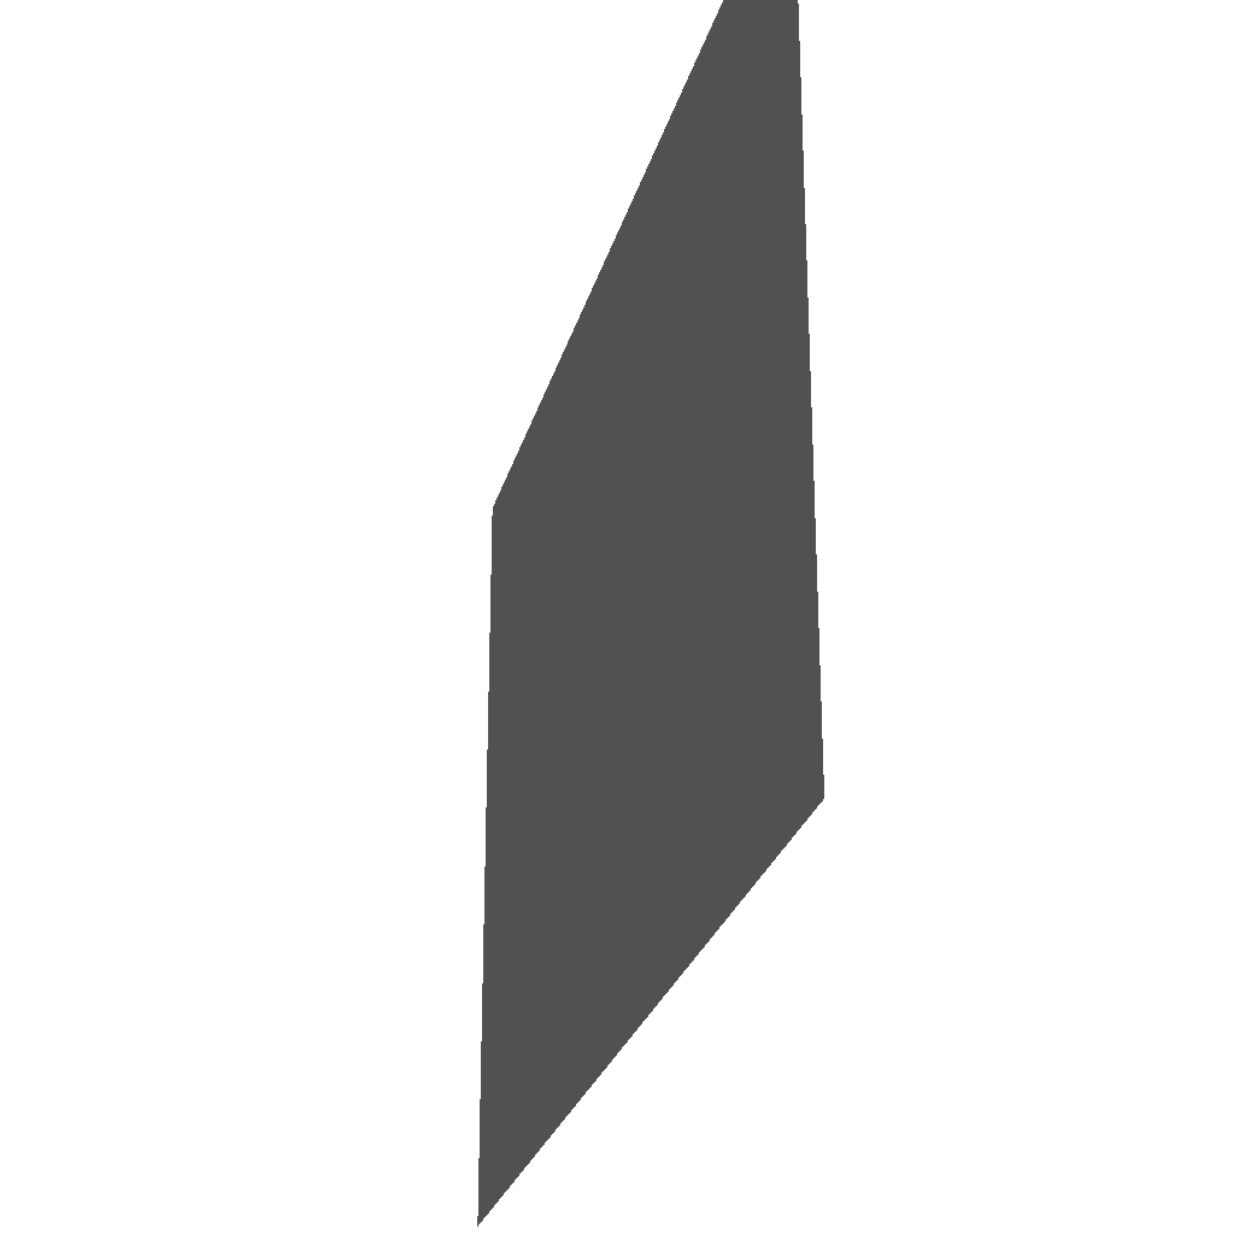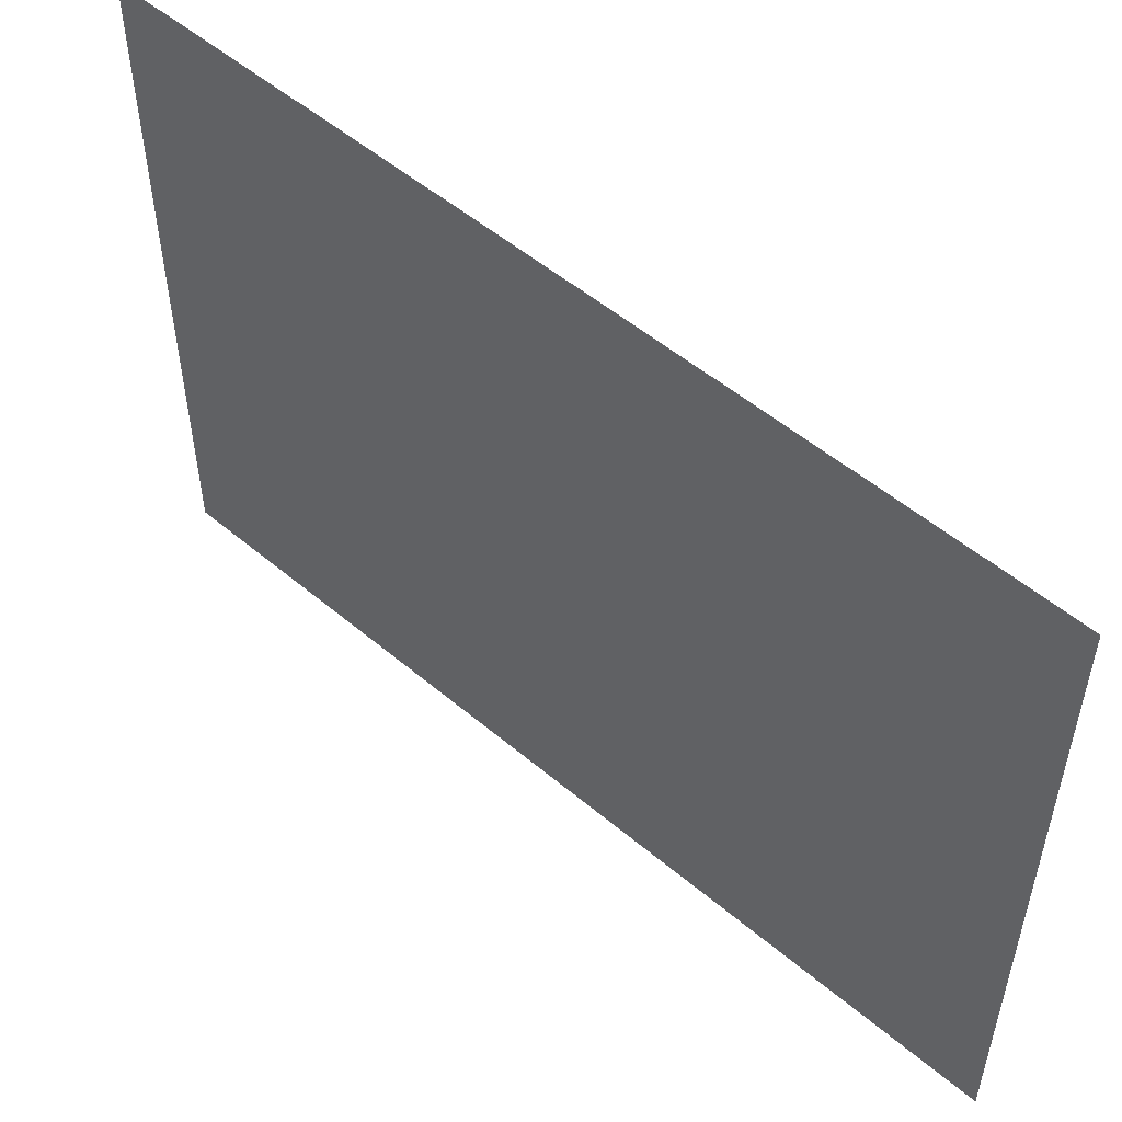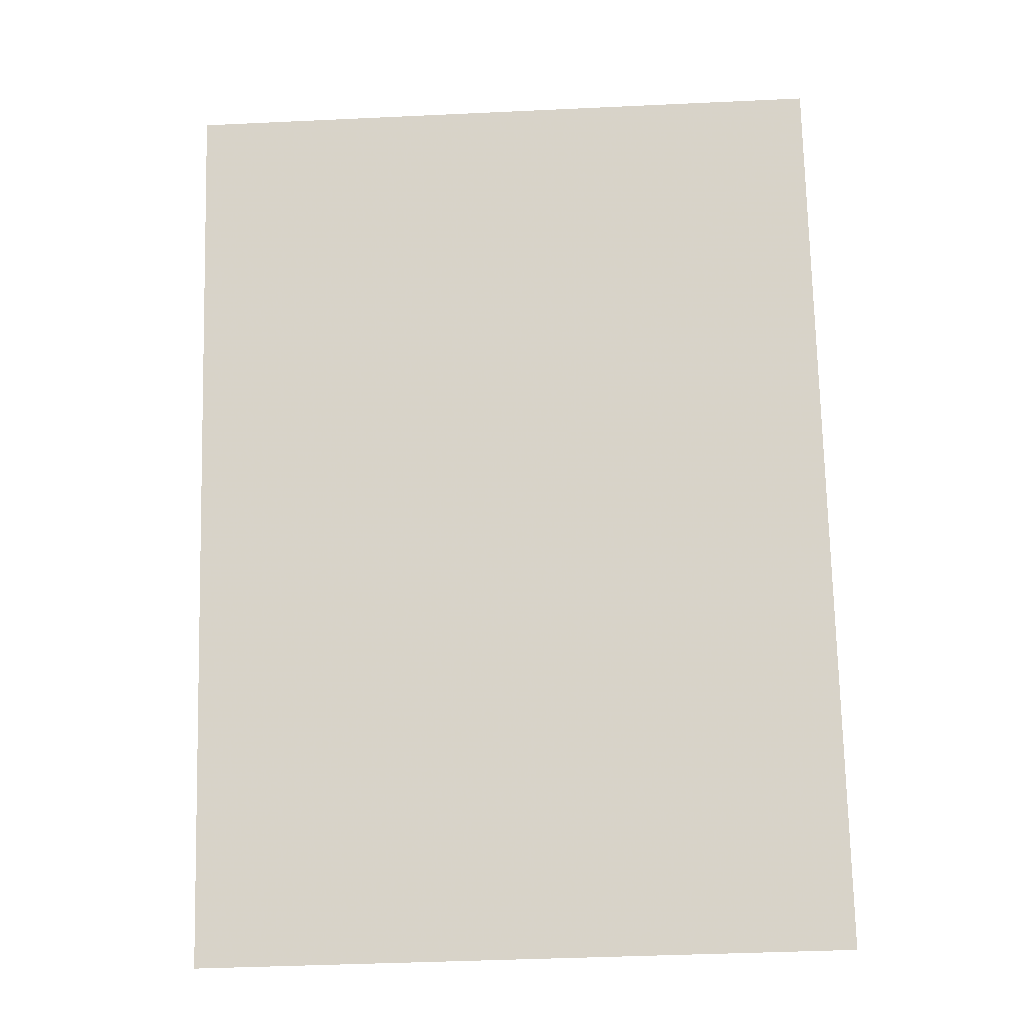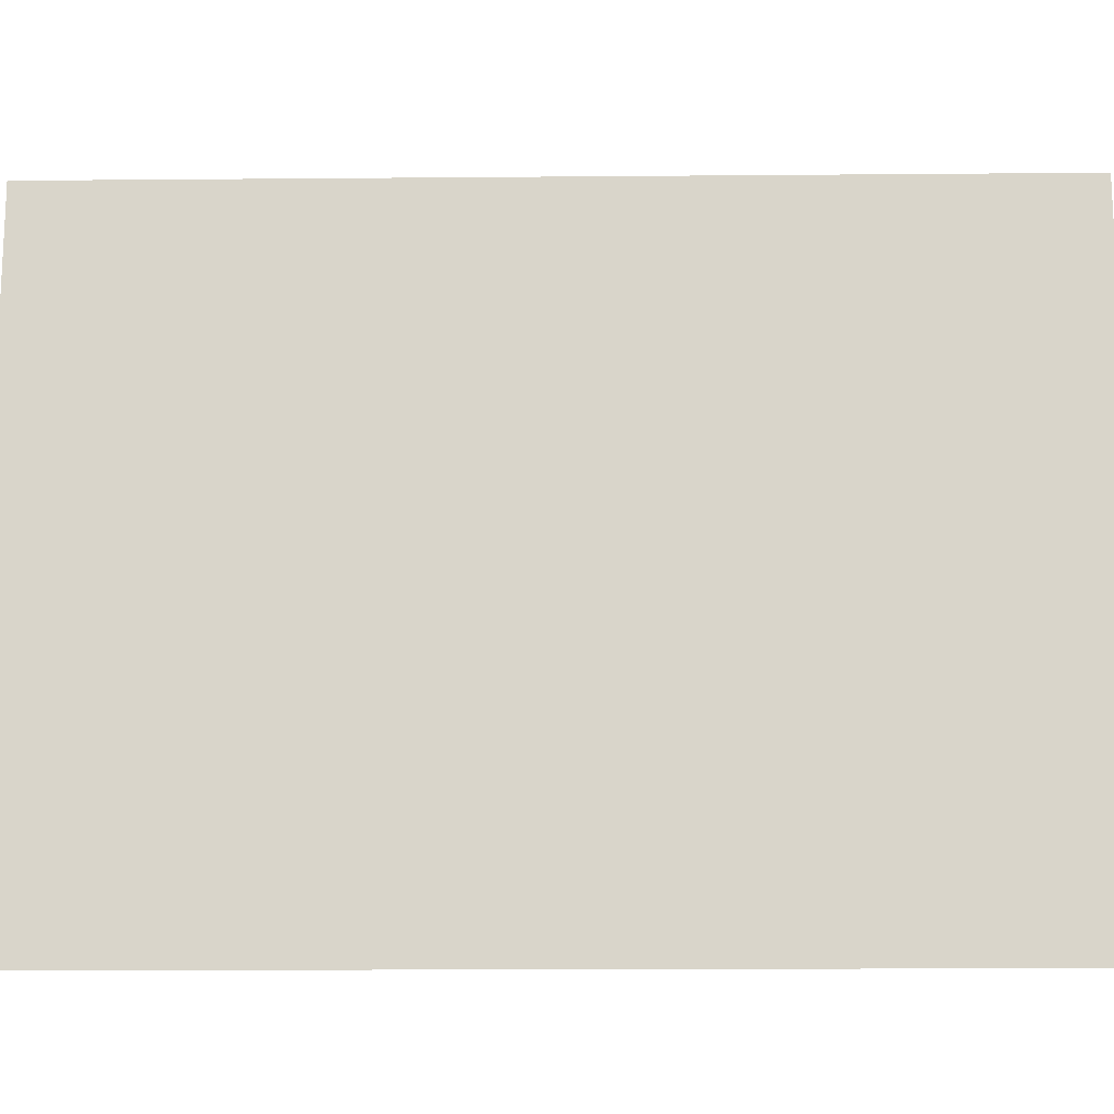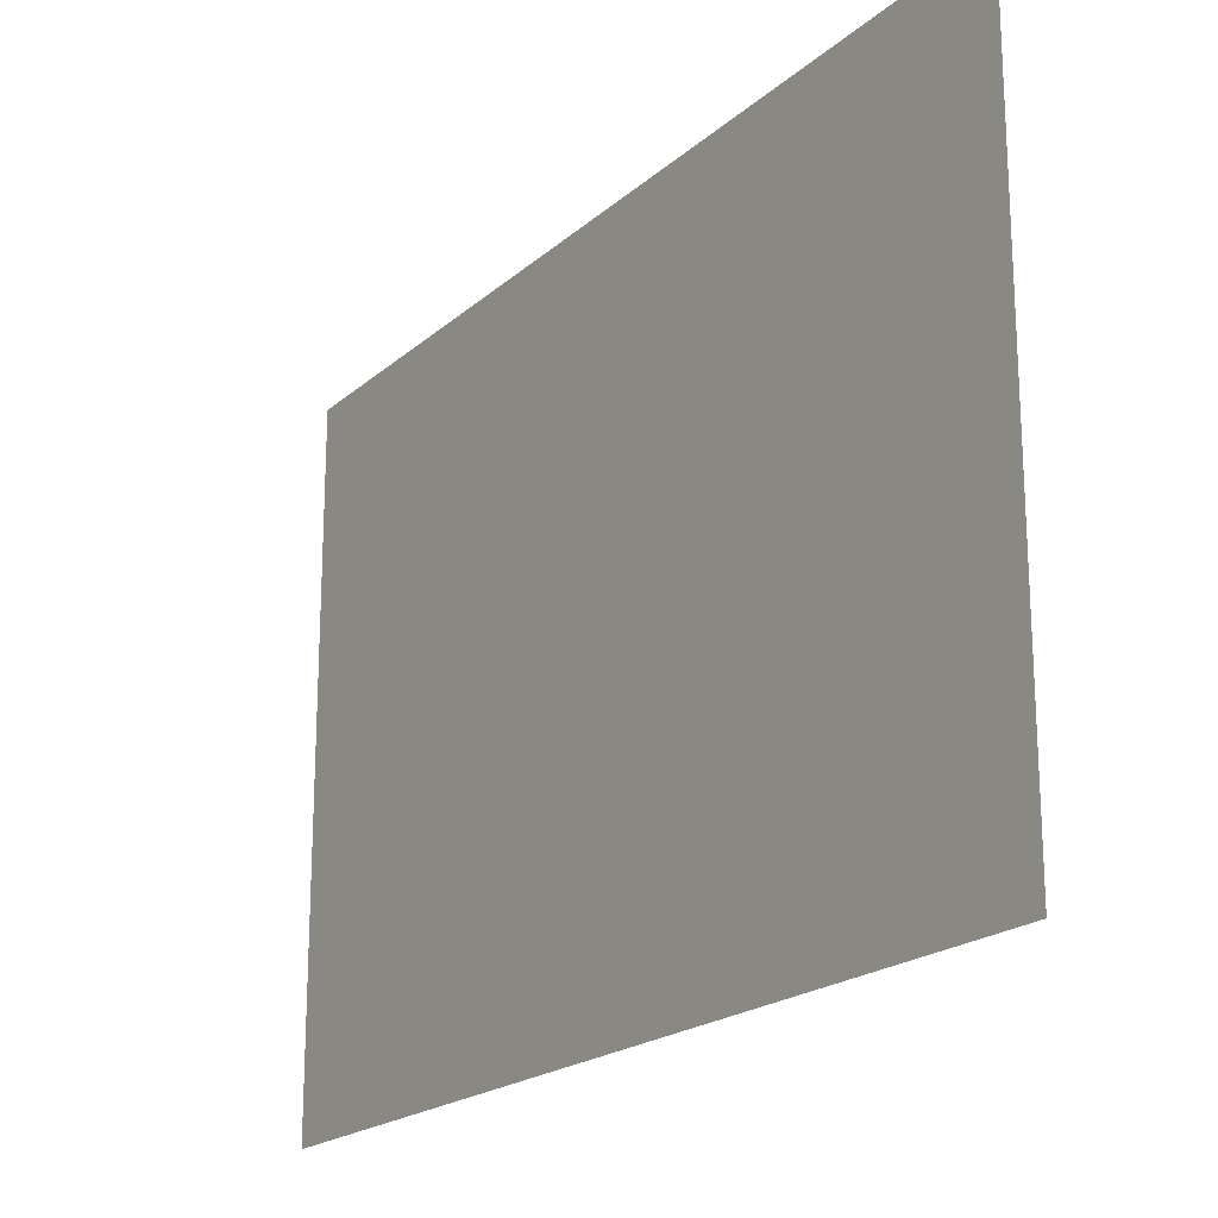
<metadata>
{"format":"obj","ext":"obj","renderer":"f3d","projection":"perspective","resolution":1024,"background":"white","views":[{"elev":-26.2,"azim":-167.6,"up":"+Y"},{"elev":52.8,"azim":-21.3,"up":"+Y"},{"elev":-41.9,"azim":93.2,"up":"+Z"},{"elev":-15.6,"azim":-62.4,"up":"+Y"},{"elev":-20.0,"azim":-6.5,"up":"+Y"}]}
</metadata>
<code>
v 4403 147.2 -2560
v 4531 147.2 -2304
v 4531 352 -2304
v 4403 147.2 -2560
v 4531 352 -2304
v 4403 352 -2560
f 1 2 3
f 4 5 6

</code>
